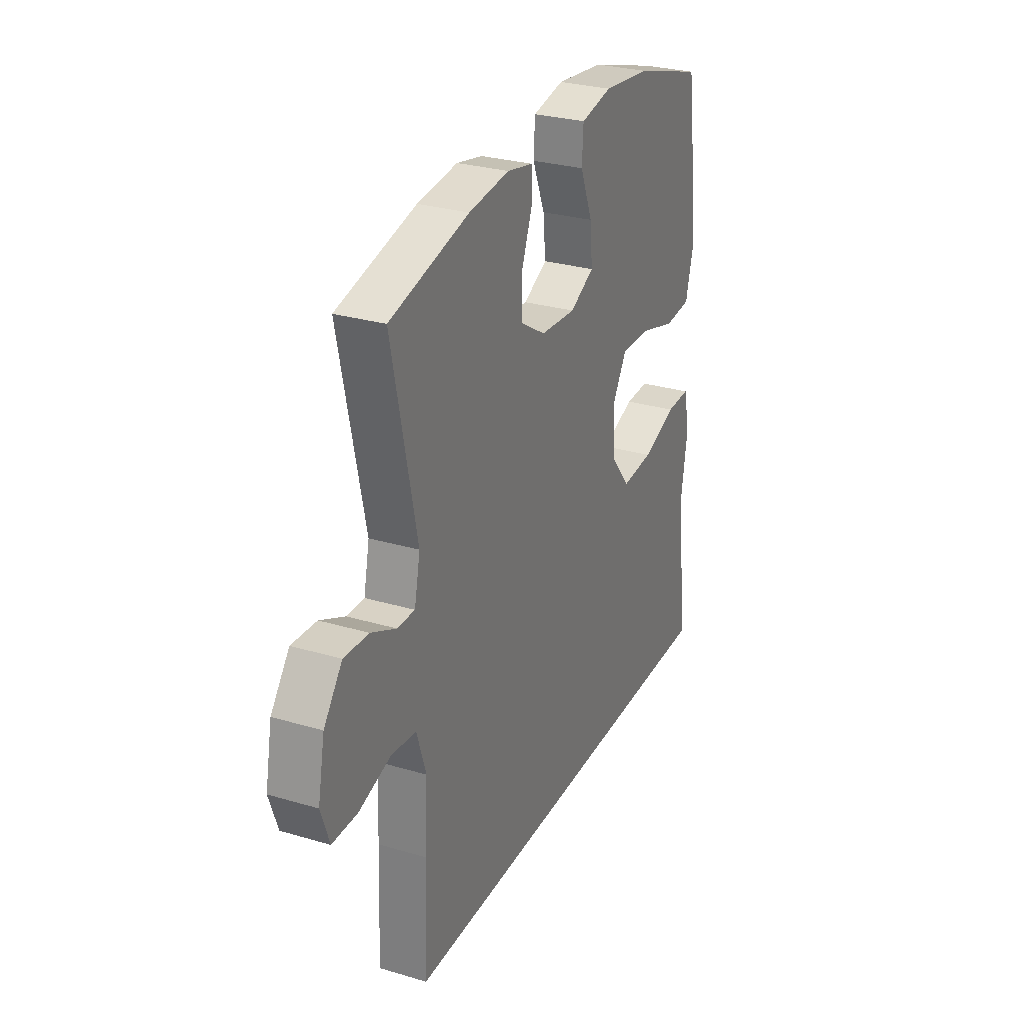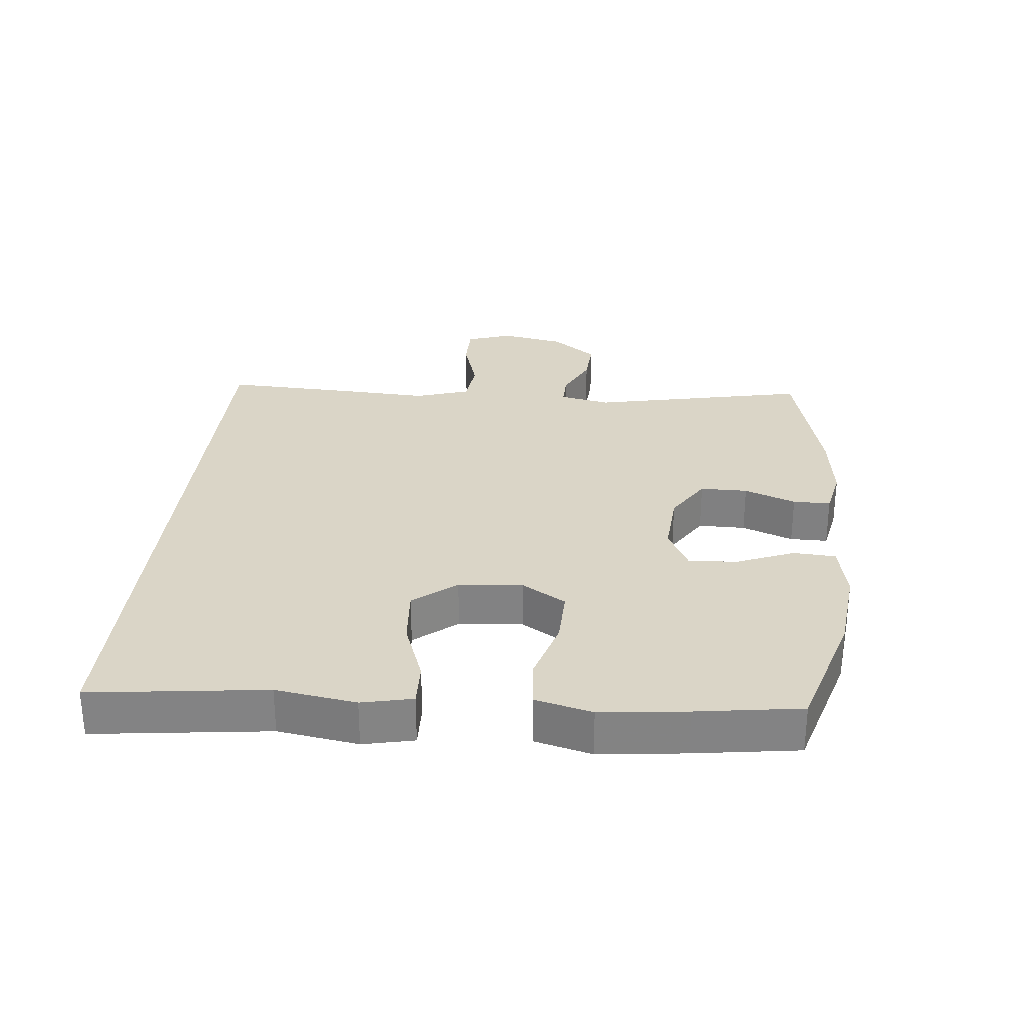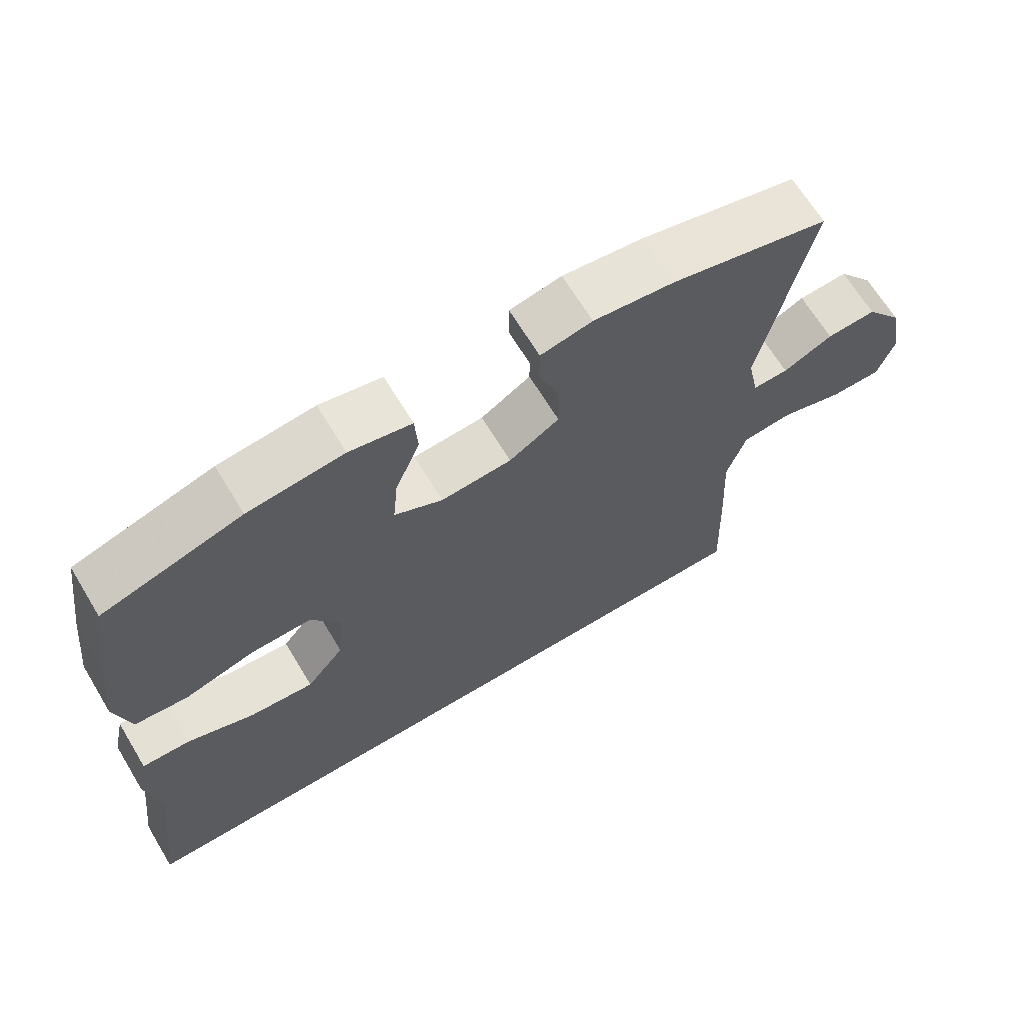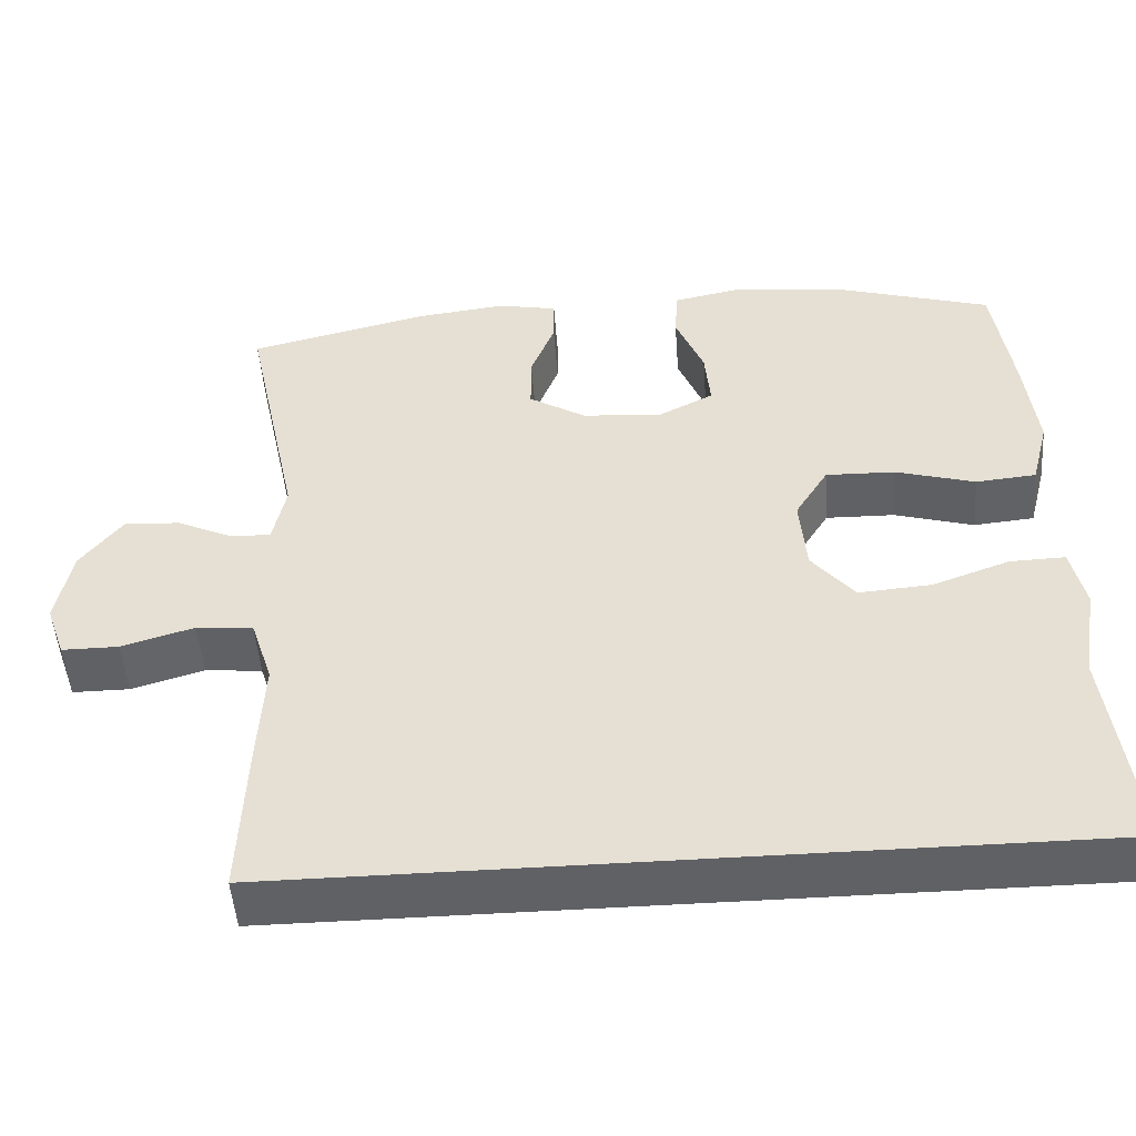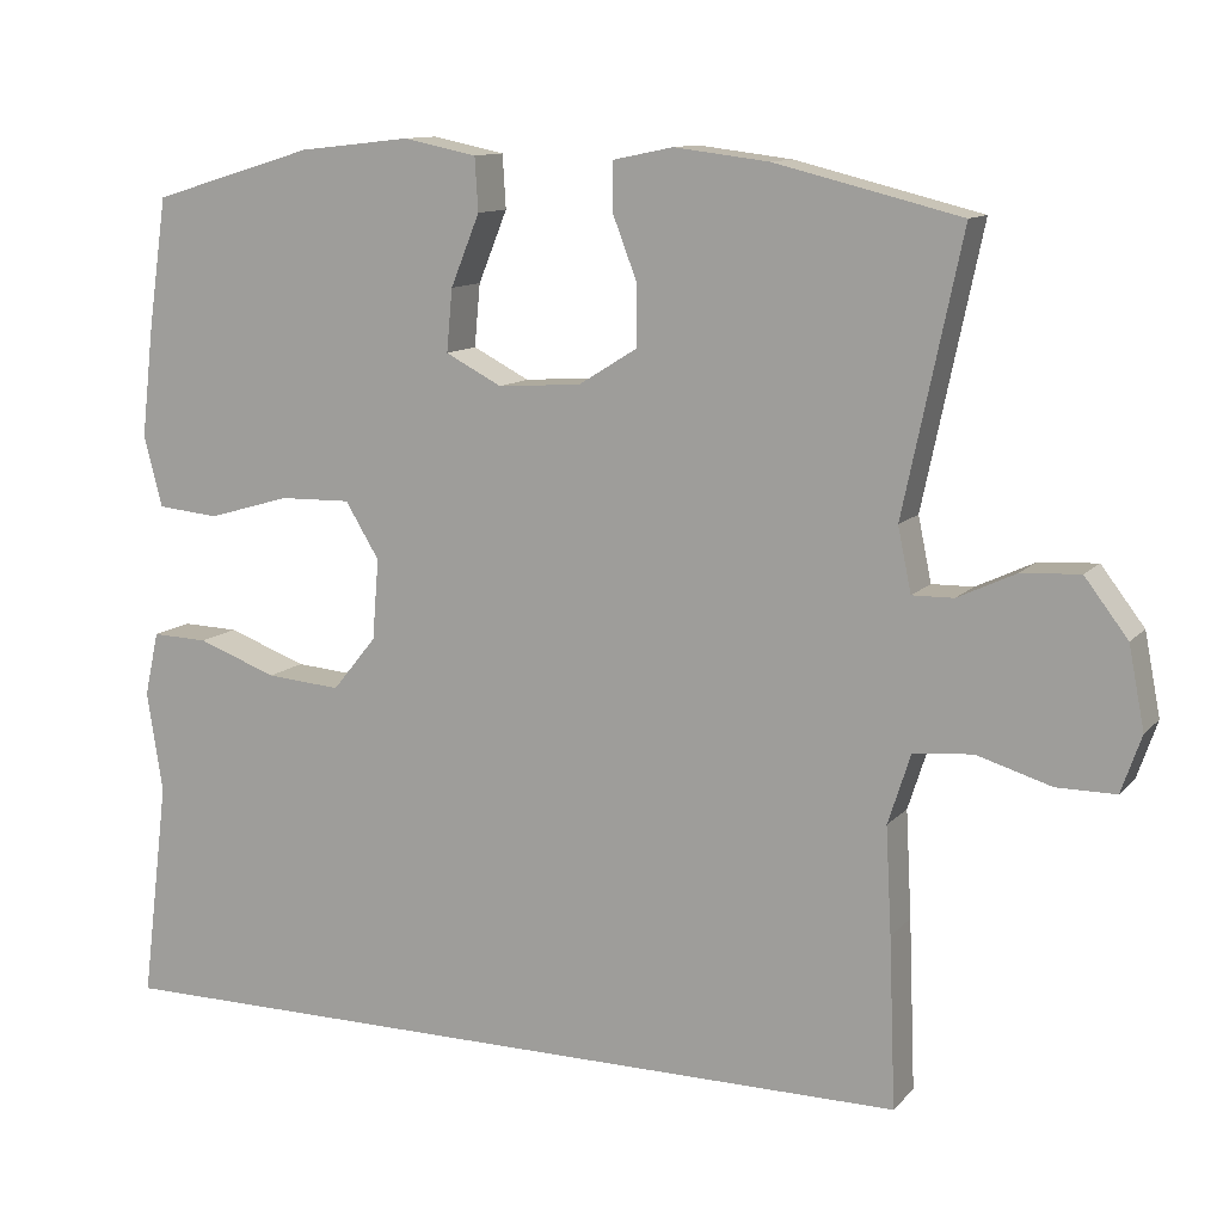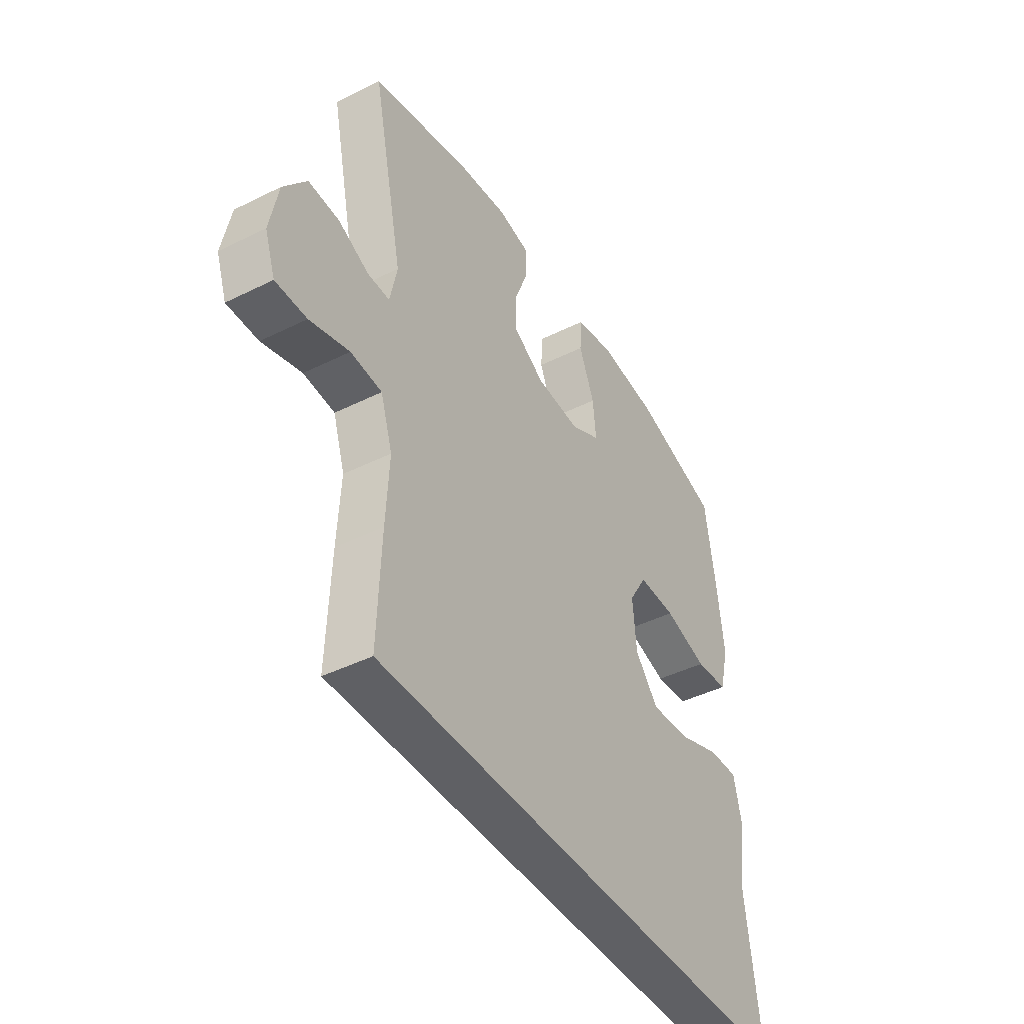
<metadata>
{"format":"obj","ext":"obj","renderer":"f3d","projection":"perspective","resolution":1024,"background":"white","views":[{"elev":28.6,"azim":114.0,"up":"+Z"},{"elev":29.0,"azim":-84.3,"up":"+Y"},{"elev":66.9,"azim":-31.2,"up":"+Z"},{"elev":-49.7,"azim":-175.8,"up":"+Z"},{"elev":11.5,"azim":24.5,"up":"+Z"},{"elev":-43.4,"azim":120.4,"up":"+Z"}]}
</metadata>
<code>
v 0.5 0.07 0.5
v 0.43 0.07 0.17
v 0.446 0.07 0.093
v 0.496 0.07 0.094
v 0.566 0.07 0.127
v 0.636 0.07 0.131
v 0.688 0.07 0.063
v 0.707 0.07 -0.035
v 0.683 0.07 -0.104
v 0.612 0.07 -0.104
v 0.522 0.07 -0.077
v 0.451 0.07 -0.084
v 0.424 0.07 -0.168
v 0.431 0.07 -0.296
v 0.439 0.07 -0.5
v -0.561 0.07 -0.5
v -0.528 0.07 -0.235
v -0.547 0.07 -0.113
v -0.53 0.07 -0.036
v -0.462 0.07 -0.038
v -0.366 0.07 -0.073
v -0.276 0.07 -0.08
v -0.223 0.07 -0.015
v -0.215 0.07 0.082
v -0.256 0.07 0.149
v -0.342 0.07 0.147
v -0.441 0.07 0.118
v -0.516 0.07 0.125
v -0.538 0.07 0.211
v -0.523 0.07 0.342
v -0.5 0.07 0.5
v -0.304 0.07 0.559
v -0.169 0.07 0.574
v -0.081 0.07 0.556
v -0.077 0.07 0.492
v -0.112 0.07 0.406
v -0.119 0.07 0.331
v -0.051 0.07 0.296
v 0.049 0.07 0.303
v 0.12 0.07 0.347
v 0.12 0.07 0.419
v 0.09 0.07 0.497
v 0.09 0.07 0.554
v 0.163 0.07 0.569
v 0.277 0.07 0.555
v 0.5 0 0.5
v 0.43 0 0.17
v 0.446 0 0.093
v 0.496 0 0.094
v 0.566 0 0.127
v 0.636 0 0.131
v 0.688 0 0.063
v 0.707 0 -0.035
v 0.683 0 -0.104
v 0.612 0 -0.104
v 0.522 0 -0.077
v 0.451 0 -0.084
v 0.424 0 -0.168
v 0.431 0 -0.296
v 0.439 0 -0.5
v -0.561 0 -0.5
v -0.528 0 -0.235
v -0.547 0 -0.113
v -0.53 0 -0.036
v -0.462 0 -0.038
v -0.366 0 -0.073
v -0.276 0 -0.08
v -0.223 0 -0.015
v -0.215 0 0.082
v -0.256 0 0.149
v -0.342 0 0.147
v -0.441 0 0.118
v -0.516 0 0.125
v -0.538 0 0.211
v -0.523 0 0.342
v -0.5 0 0.5
v -0.304 0 0.559
v -0.169 0 0.574
v -0.081 0 0.556
v -0.077 0 0.492
v -0.112 0 0.406
v -0.119 0 0.331
v -0.051 0 0.296
v 0.049 0 0.303
v 0.12 0 0.347
v 0.12 0 0.419
v 0.09 0 0.497
v 0.09 0 0.554
v 0.163 0 0.569
v 0.277 0 0.555
f 44 45 1 2
f 41 42 43 44
f 40 41 44 2
f 39 40 2 3
f 38 39 3
f 33 34 35 36
f 33 36 37
f 32 33 37
f 31 32 37
f 30 31 37 38
f 26 27 28 29
f 25 26 29 30
f 18 19 20 21
f 17 18 21 22
f 16 17 22
f 13 14 15 16
f 12 13 16 22
f 11 12 22 23
f 9 10 11
f 8 9 11
f 4 5 6 7
f 3 4 7 8
f 25 30 38 3
f 8 11 23 24
f 3 8 24 25
f 47 46 90 89
f 89 88 87 86
f 47 89 86 85
f 48 47 85 84
f 48 84 83
f 81 80 79 78
f 82 81 78
f 82 78 77
f 82 77 76
f 83 82 76 75
f 74 73 72 71
f 75 74 71 70
f 66 65 64 63
f 67 66 63 62
f 67 62 61
f 61 60 59 58
f 67 61 58 57
f 68 67 57 56
f 56 55 54
f 56 54 53
f 52 51 50 49
f 53 52 49 48
f 48 83 75 70
f 69 68 56 53
f 70 69 53 48
f 1 46 47 2
f 2 47 48 3
f 3 48 49 4
f 4 49 50 5
f 5 50 51 6
f 6 51 52 7
f 7 52 53 8
f 8 53 54 9
f 9 54 55 10
f 10 55 56 11
f 11 56 57 12
f 12 57 58 13
f 13 58 59 14
f 14 59 60 15
f 15 60 61 16
f 16 61 62 17
f 17 62 63 18
f 18 63 64 19
f 19 64 65 20
f 20 65 66 21
f 21 66 67 22
f 22 67 68 23
f 23 68 69 24
f 24 69 70 25
f 25 70 71 26
f 26 71 72 27
f 27 72 73 28
f 28 73 74 29
f 29 74 75 30
f 30 75 76 31
f 31 76 77 32
f 32 77 78 33
f 33 78 79 34
f 34 79 80 35
f 35 80 81 36
f 36 81 82 37
f 37 82 83 38
f 38 83 84 39
f 39 84 85 40
f 40 85 86 41
f 41 86 87 42
f 42 87 88 43
f 43 88 89 44
f 44 89 90 45
f 45 90 46 1

</code>
